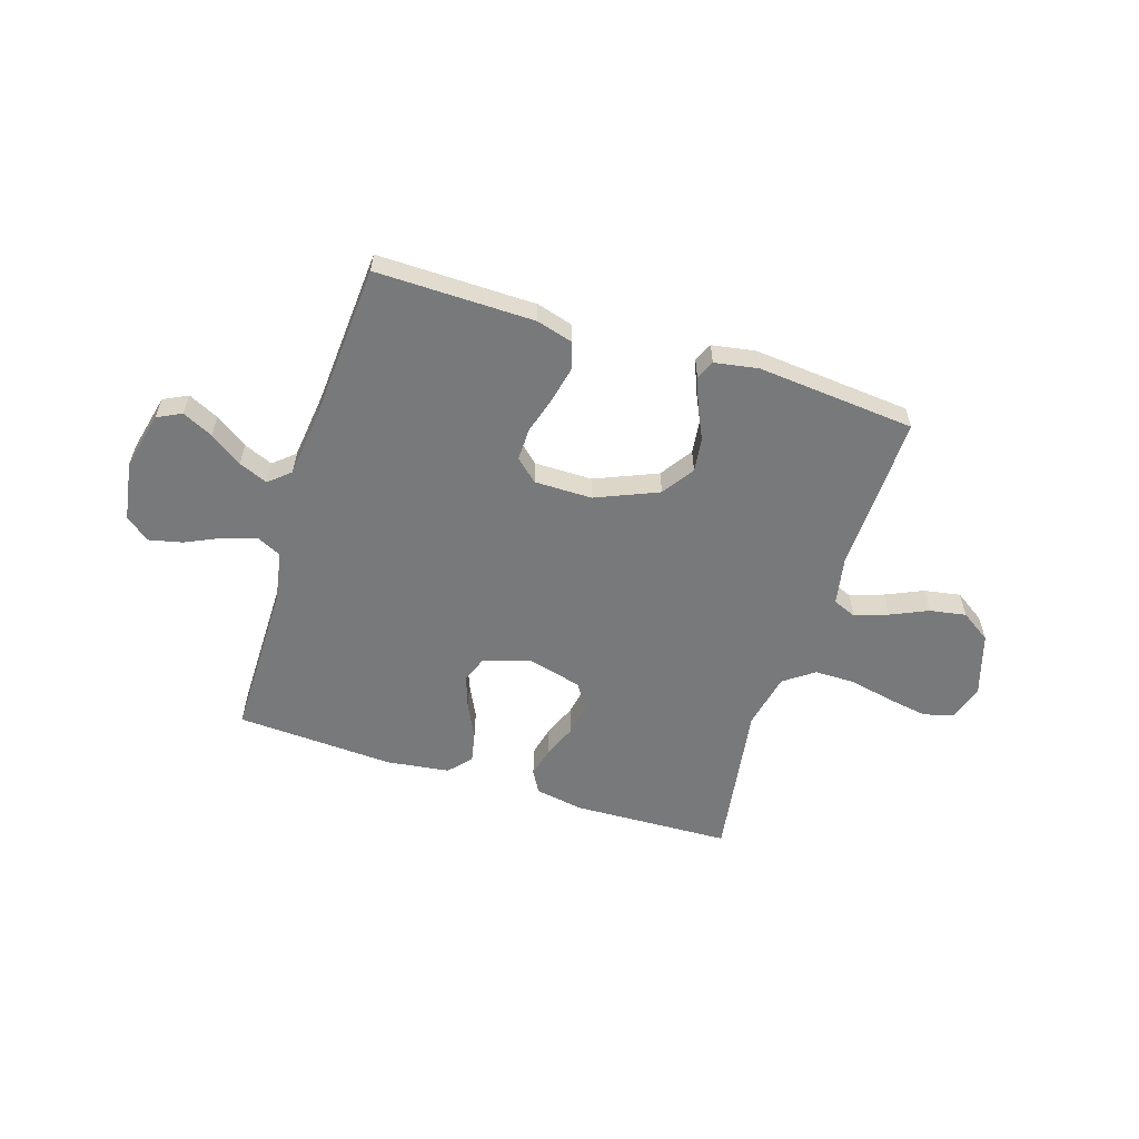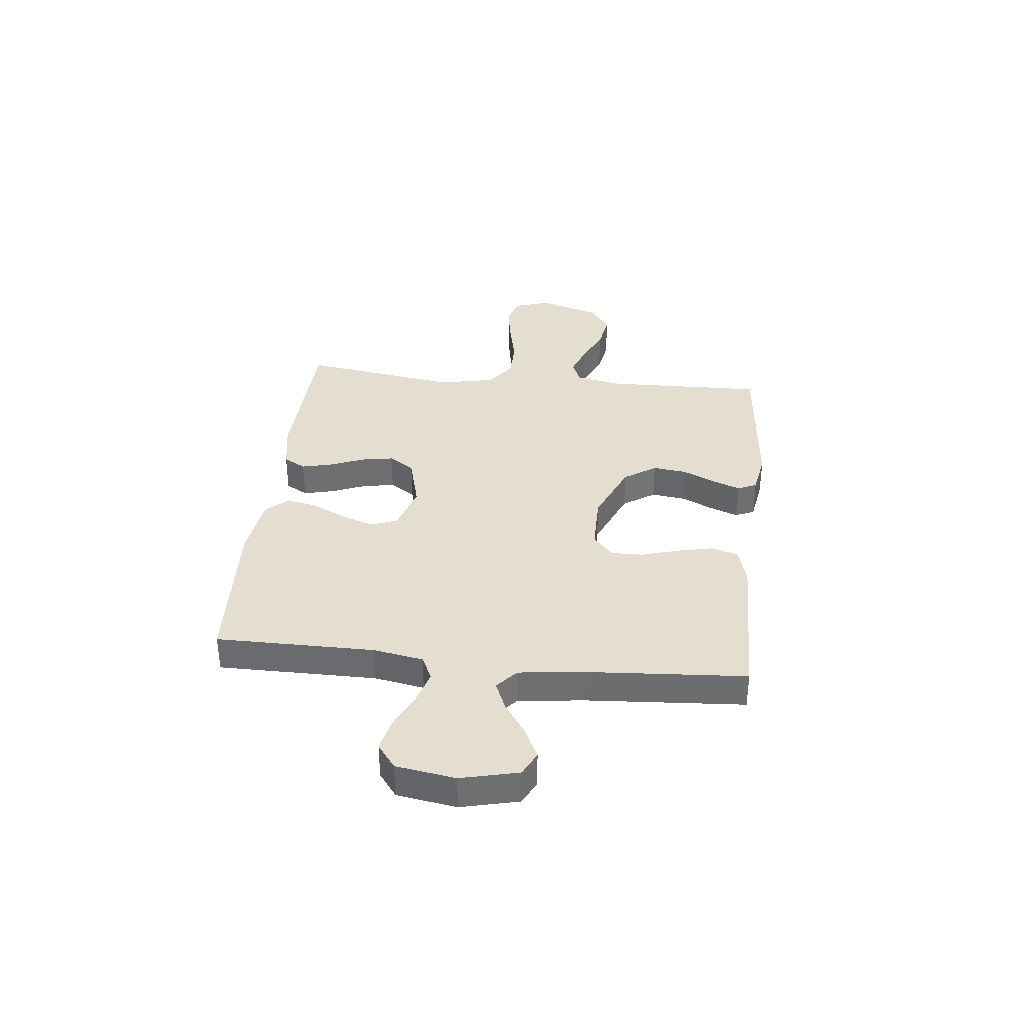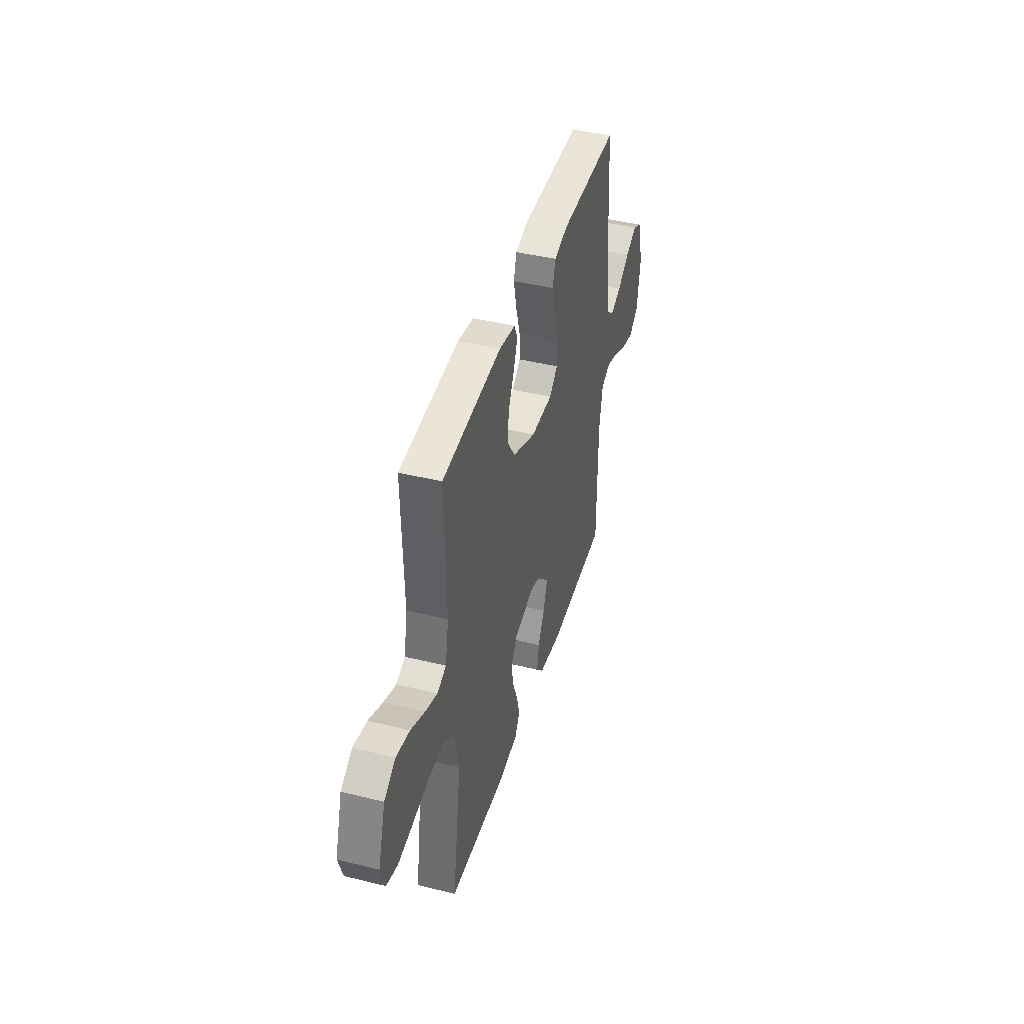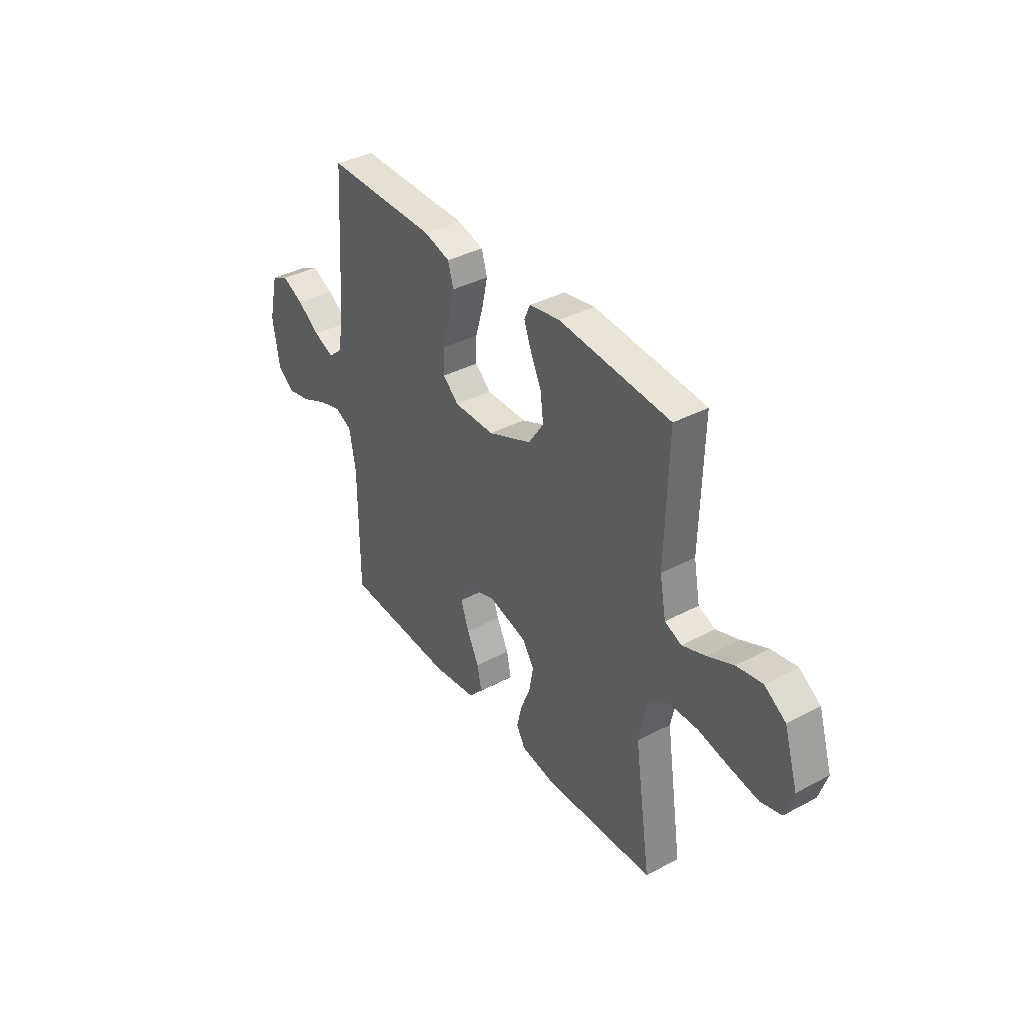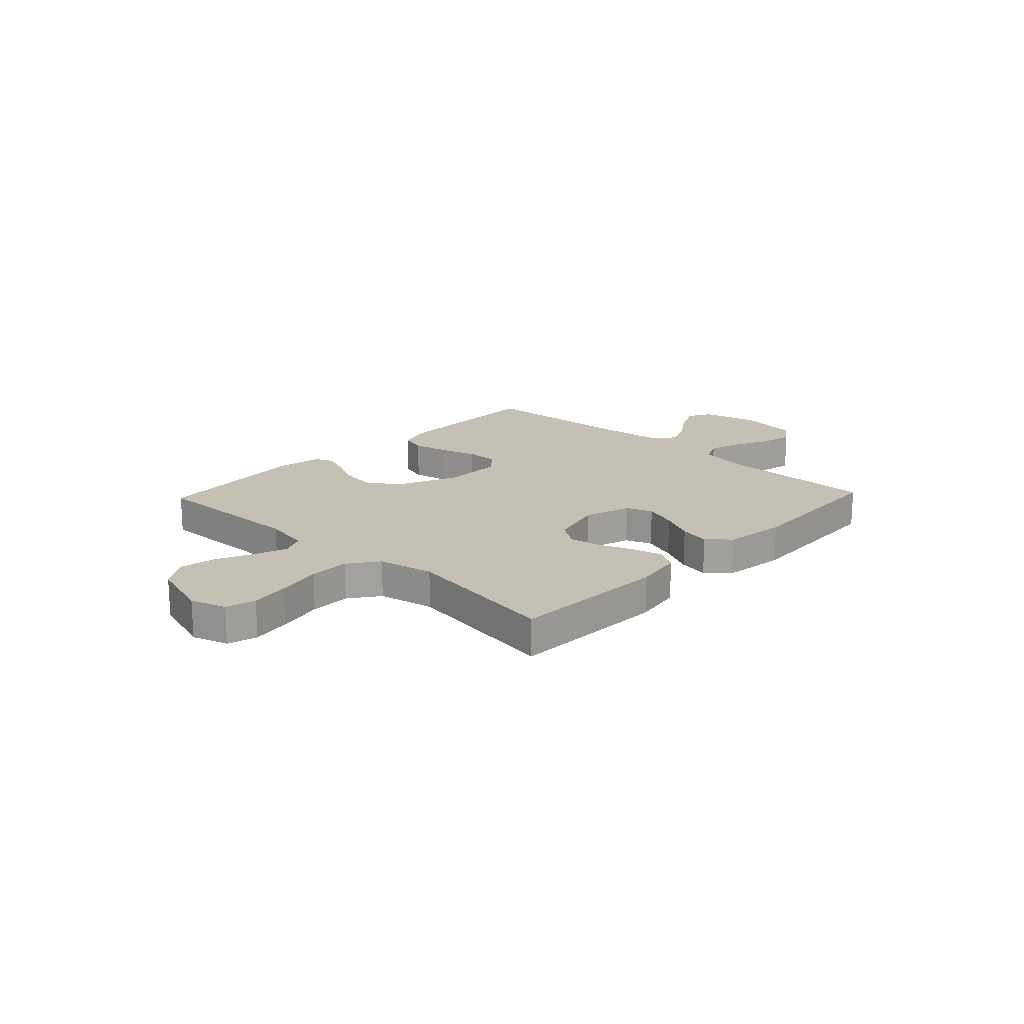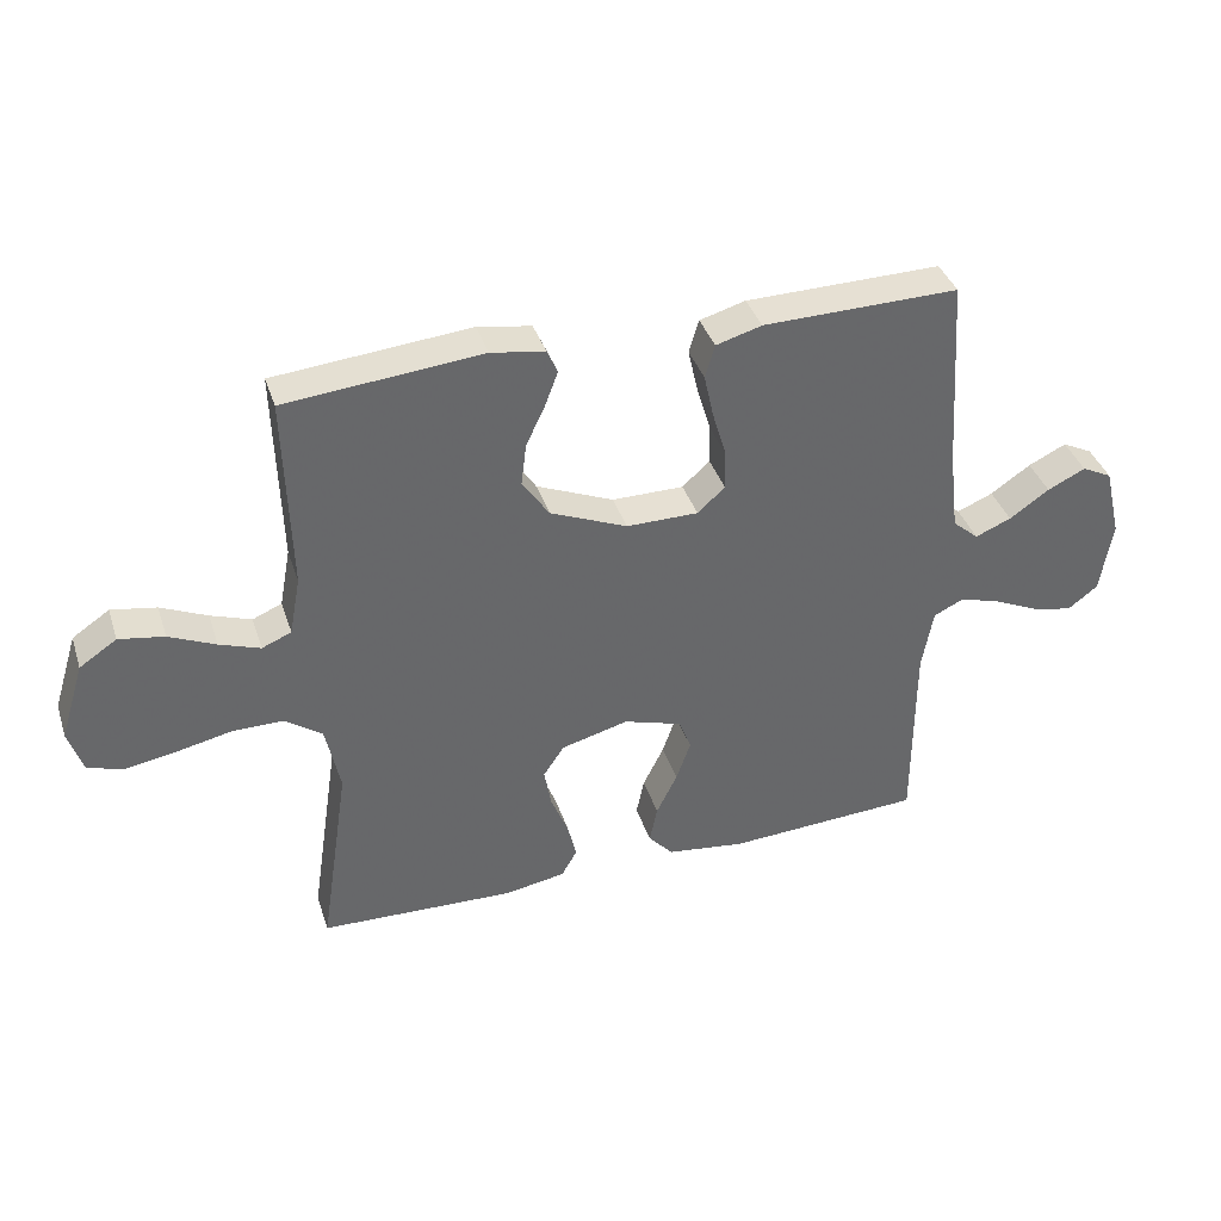
<metadata>
{"format":"obj","ext":"obj","renderer":"f3d","projection":"perspective","resolution":1024,"background":"white","views":[{"elev":-57.7,"azim":-17.6,"up":"+Y"},{"elev":35.9,"azim":-83.9,"up":"+Y"},{"elev":42.3,"azim":106.5,"up":"+Z"},{"elev":37.5,"azim":55.8,"up":"+Z"},{"elev":18.2,"azim":133.4,"up":"+Y"},{"elev":38.4,"azim":162.5,"up":"+Z"}]}
</metadata>
<code>
v 0.5 0.07 -0.5
v 0.2 0.07 -0.511
v 0.108 0.07 -0.495
v 0.084 0.07 -0.453
v 0.098 0.07 -0.395
v 0.124 0.07 -0.331
v 0.135 0.07 -0.269
v 0.103 0.07 -0.221
v 0 0.07 -0.194
v -0.089 0.07 -0.222
v -0.108 0.07 -0.272
v -0.086 0.07 -0.335
v -0.054 0.07 -0.4
v -0.042 0.07 -0.458
v -0.08 0.07 -0.5
v -0.2 0.07 -0.516
v -0.5 0.07 -0.5
v -0.5 0.07 -0.2
v -0.517 0.07 -0.105
v -0.563 0.07 -0.083
v -0.626 0.07 -0.102
v -0.695 0.07 -0.134
v -0.757 0.07 -0.148
v -0.803 0.07 -0.113
v -0.821 0.07 0
v -0.795 0.07 0.109
v -0.749 0.07 0.132
v -0.691 0.07 0.104
v -0.63 0.07 0.062
v -0.575 0.07 0.039
v -0.535 0.07 0.074
v -0.52 0.07 0.2
v -0.5 0.07 0.5
v -0.2 0.07 0.496
v -0.13 0.07 0.476
v -0.115 0.07 0.425
v -0.13 0.07 0.357
v -0.151 0.07 0.286
v -0.152 0.07 0.225
v -0.11 0.07 0.187
v 0 0.07 0.187
v 0.118 0.07 0.237
v 0.159 0.07 0.298
v 0.151 0.07 0.362
v 0.122 0.07 0.424
v 0.102 0.07 0.477
v 0.118 0.07 0.513
v 0.2 0.07 0.527
v 0.5 0.07 0.5
v 0.492 0.07 0.2
v 0.509 0.07 0.11
v 0.554 0.07 0.091
v 0.616 0.07 0.113
v 0.687 0.07 0.145
v 0.756 0.07 0.157
v 0.813 0.07 0.119
v 0.85 0.07 0
v 0.828 0.07 -0.068
v 0.772 0.07 -0.084
v 0.695 0.07 -0.071
v 0.611 0.07 -0.053
v 0.534 0.07 -0.053
v 0.477 0.07 -0.094
v 0.455 0.07 -0.2
v 0.5 0 -0.5
v 0.2 0 -0.511
v 0.108 0 -0.495
v 0.084 0 -0.453
v 0.098 0 -0.395
v 0.124 0 -0.331
v 0.135 0 -0.269
v 0.103 0 -0.221
v 0 0 -0.194
v -0.089 0 -0.222
v -0.108 0 -0.272
v -0.086 0 -0.335
v -0.054 0 -0.4
v -0.042 0 -0.458
v -0.08 0 -0.5
v -0.2 0 -0.516
v -0.5 0 -0.5
v -0.5 0 -0.2
v -0.517 0 -0.105
v -0.563 0 -0.083
v -0.626 0 -0.102
v -0.695 0 -0.134
v -0.757 0 -0.148
v -0.803 0 -0.113
v -0.821 0 0
v -0.795 0 0.109
v -0.749 0 0.132
v -0.691 0 0.104
v -0.63 0 0.062
v -0.575 0 0.039
v -0.535 0 0.074
v -0.52 0 0.2
v -0.5 0 0.5
v -0.2 0 0.496
v -0.13 0 0.476
v -0.115 0 0.425
v -0.13 0 0.357
v -0.151 0 0.286
v -0.152 0 0.225
v -0.11 0 0.187
v 0 0 0.187
v 0.118 0 0.237
v 0.159 0 0.298
v 0.151 0 0.362
v 0.122 0 0.424
v 0.102 0 0.477
v 0.118 0 0.513
v 0.2 0 0.527
v 0.5 0 0.5
v 0.492 0 0.2
v 0.509 0 0.11
v 0.554 0 0.091
v 0.616 0 0.113
v 0.687 0 0.145
v 0.756 0 0.157
v 0.813 0 0.119
v 0.85 0 0
v 0.828 0 -0.068
v 0.772 0 -0.084
v 0.695 0 -0.071
v 0.611 0 -0.053
v 0.534 0 -0.053
v 0.477 0 -0.094
v 0.455 0 -0.2
f 58 59 60 61
f 56 57 58 61
f 56 61 62
f 53 54 55 56
f 52 53 56 62
f 51 52 62 63
f 47 48 49 50
f 44 45 46 47
f 44 47 50 51
f 35 36 37 38
f 33 34 35 38
f 32 33 38 39
f 31 32 39 40
f 26 27 28 29
f 26 29 30
f 25 26 30
f 24 25 30
f 21 22 23 24
f 20 21 24 30
f 19 20 30 31
f 15 16 17 18
f 12 13 14 15
f 11 12 15 18
f 10 11 18 19
f 3 4 5 6
f 3 6 7
f 64 1 2 3
f 64 3 7
f 63 64 7 8
f 43 44 51 63
f 42 43 63 8
f 41 42 8 9
f 19 31 40 41
f 9 10 19 41
f 125 124 123 122
f 125 122 121 120
f 126 125 120
f 120 119 118 117
f 126 120 117 116
f 127 126 116 115
f 114 113 112 111
f 111 110 109 108
f 115 114 111 108
f 102 101 100 99
f 102 99 98 97
f 103 102 97 96
f 104 103 96 95
f 93 92 91 90
f 94 93 90
f 94 90 89
f 94 89 88
f 88 87 86 85
f 94 88 85 84
f 95 94 84 83
f 82 81 80 79
f 79 78 77 76
f 82 79 76 75
f 83 82 75 74
f 70 69 68 67
f 71 70 67
f 67 66 65 128
f 71 67 128
f 72 71 128 127
f 127 115 108 107
f 72 127 107 106
f 73 72 106 105
f 105 104 95 83
f 105 83 74 73
f 1 65 66 2
f 2 66 67 3
f 3 67 68 4
f 4 68 69 5
f 5 69 70 6
f 6 70 71 7
f 7 71 72 8
f 8 72 73 9
f 9 73 74 10
f 10 74 75 11
f 11 75 76 12
f 12 76 77 13
f 13 77 78 14
f 14 78 79 15
f 15 79 80 16
f 16 80 81 17
f 17 81 82 18
f 18 82 83 19
f 19 83 84 20
f 20 84 85 21
f 21 85 86 22
f 22 86 87 23
f 23 87 88 24
f 24 88 89 25
f 25 89 90 26
f 26 90 91 27
f 27 91 92 28
f 28 92 93 29
f 29 93 94 30
f 30 94 95 31
f 31 95 96 32
f 32 96 97 33
f 33 97 98 34
f 34 98 99 35
f 35 99 100 36
f 36 100 101 37
f 37 101 102 38
f 38 102 103 39
f 39 103 104 40
f 40 104 105 41
f 41 105 106 42
f 42 106 107 43
f 43 107 108 44
f 44 108 109 45
f 45 109 110 46
f 46 110 111 47
f 47 111 112 48
f 48 112 113 49
f 49 113 114 50
f 50 114 115 51
f 51 115 116 52
f 52 116 117 53
f 53 117 118 54
f 54 118 119 55
f 55 119 120 56
f 56 120 121 57
f 57 121 122 58
f 58 122 123 59
f 59 123 124 60
f 60 124 125 61
f 61 125 126 62
f 62 126 127 63
f 63 127 128 64
f 64 128 65 1

</code>
